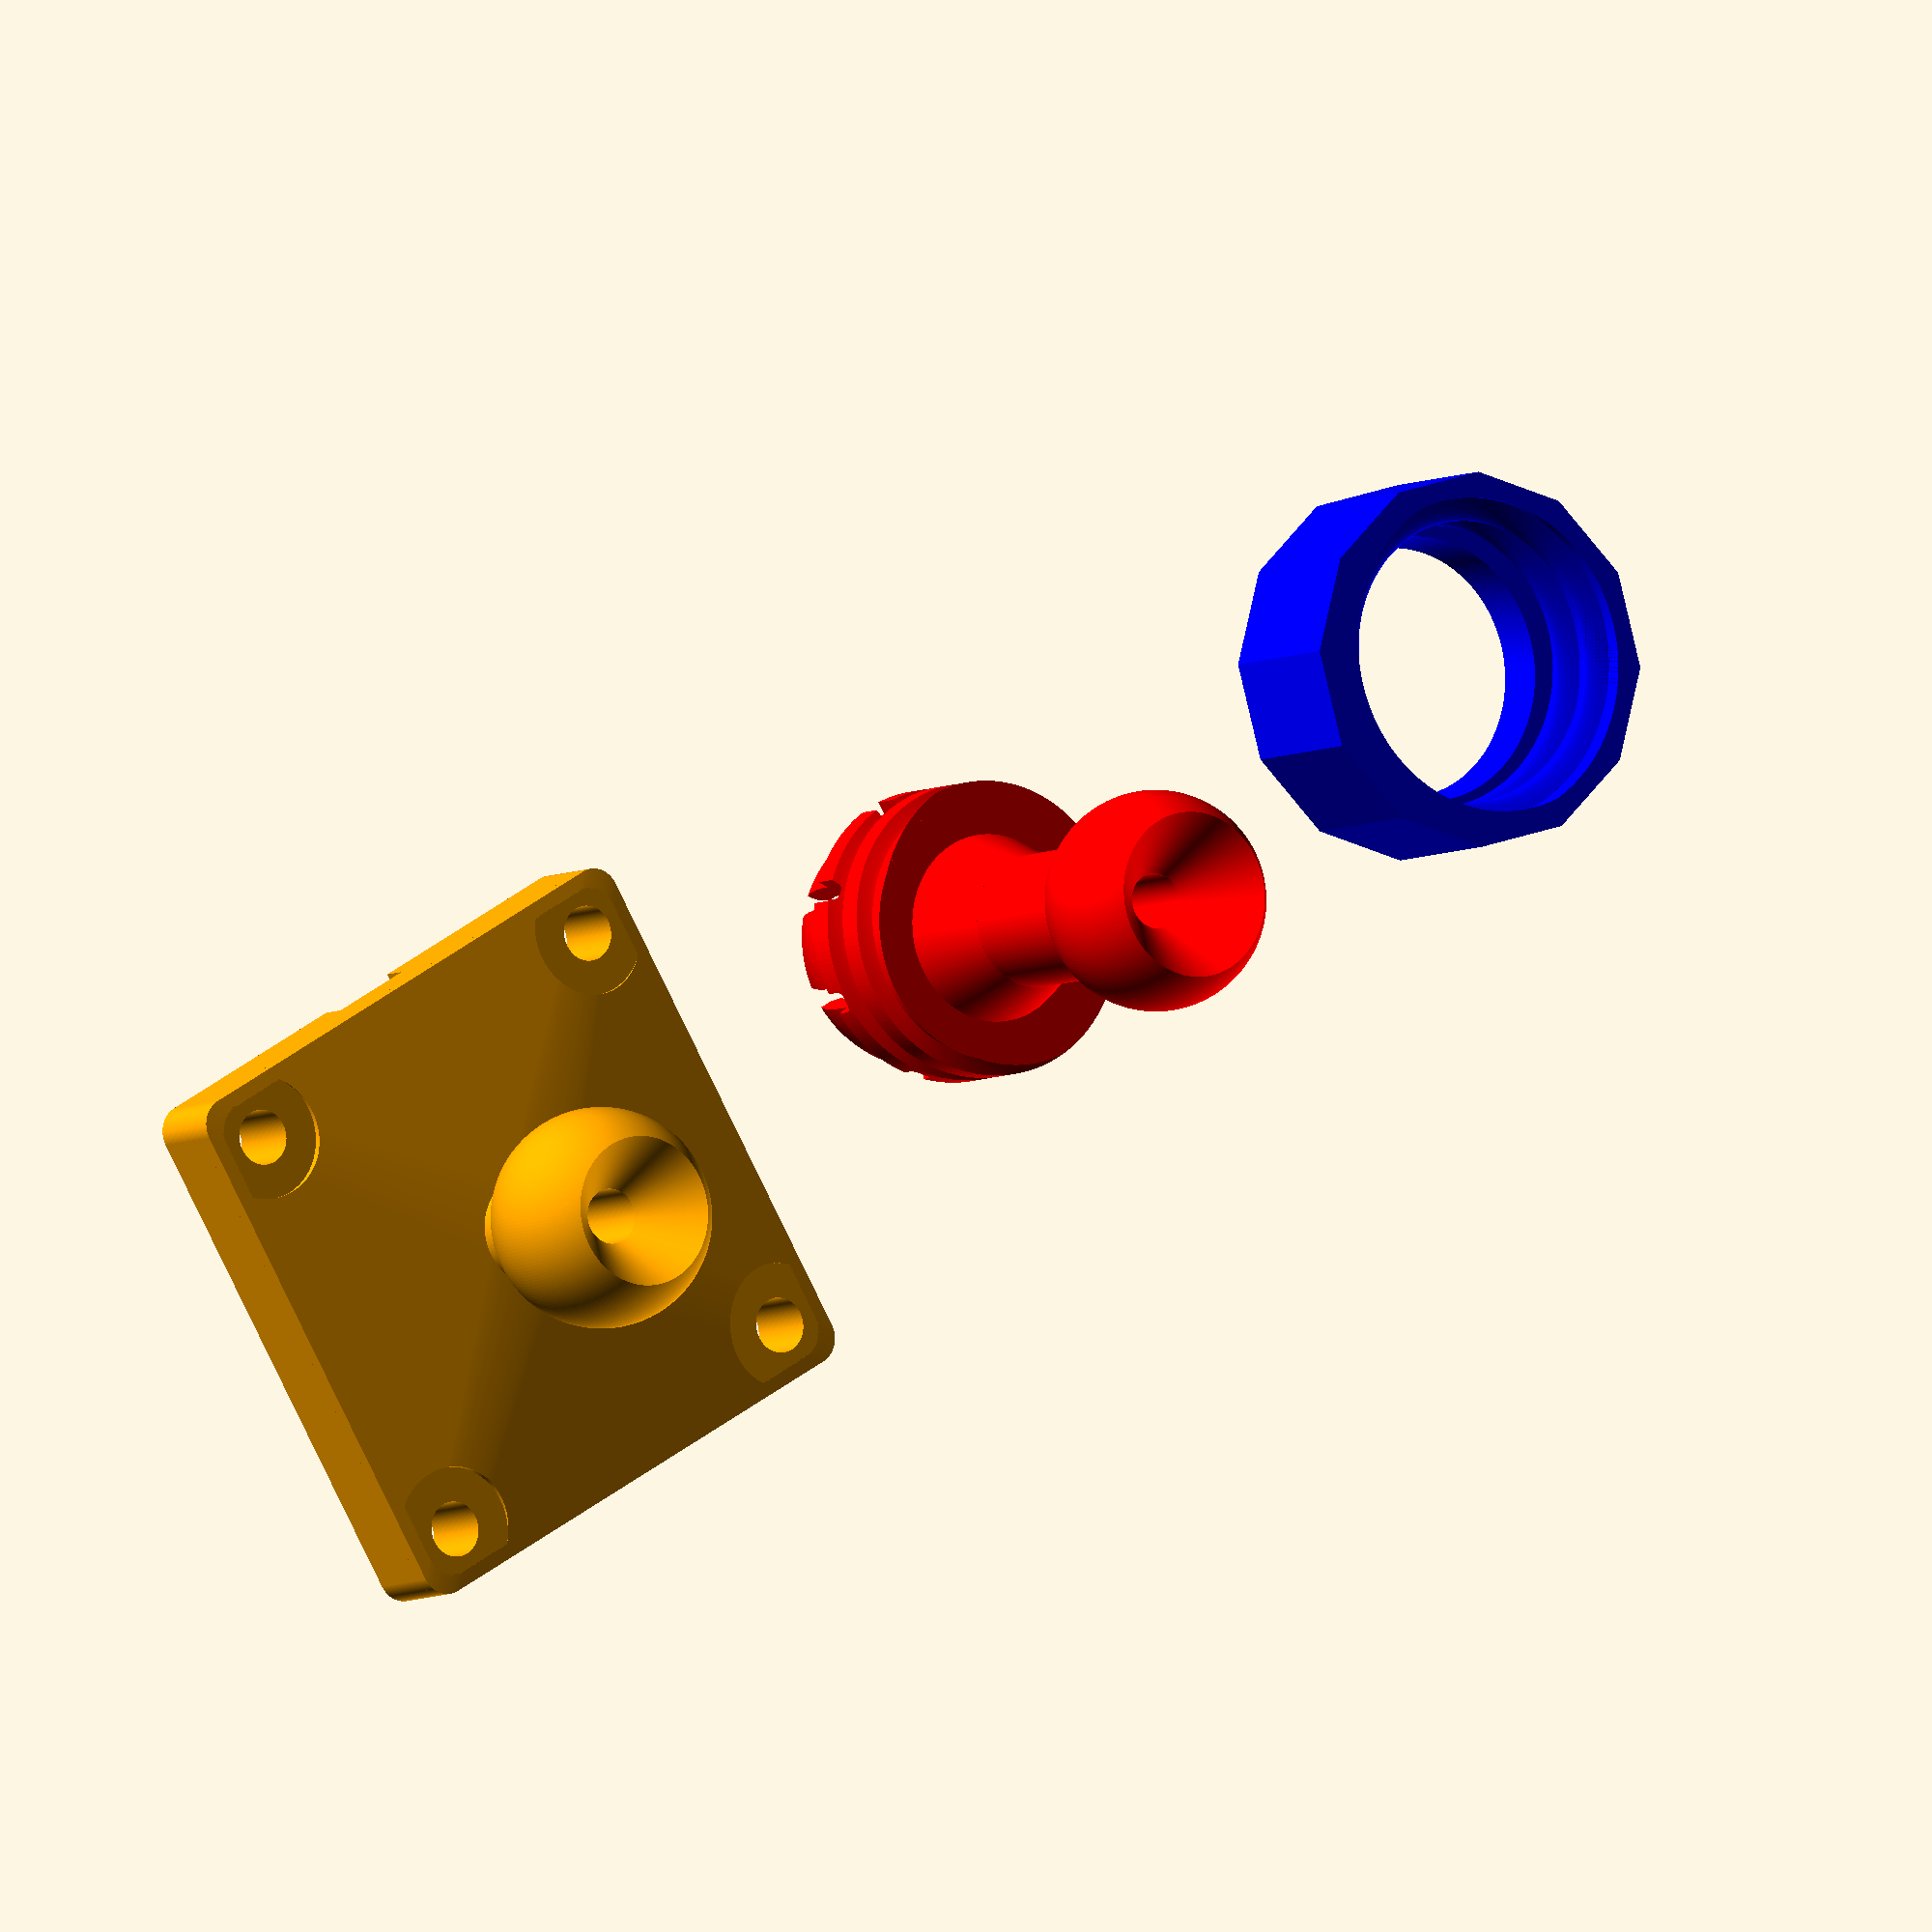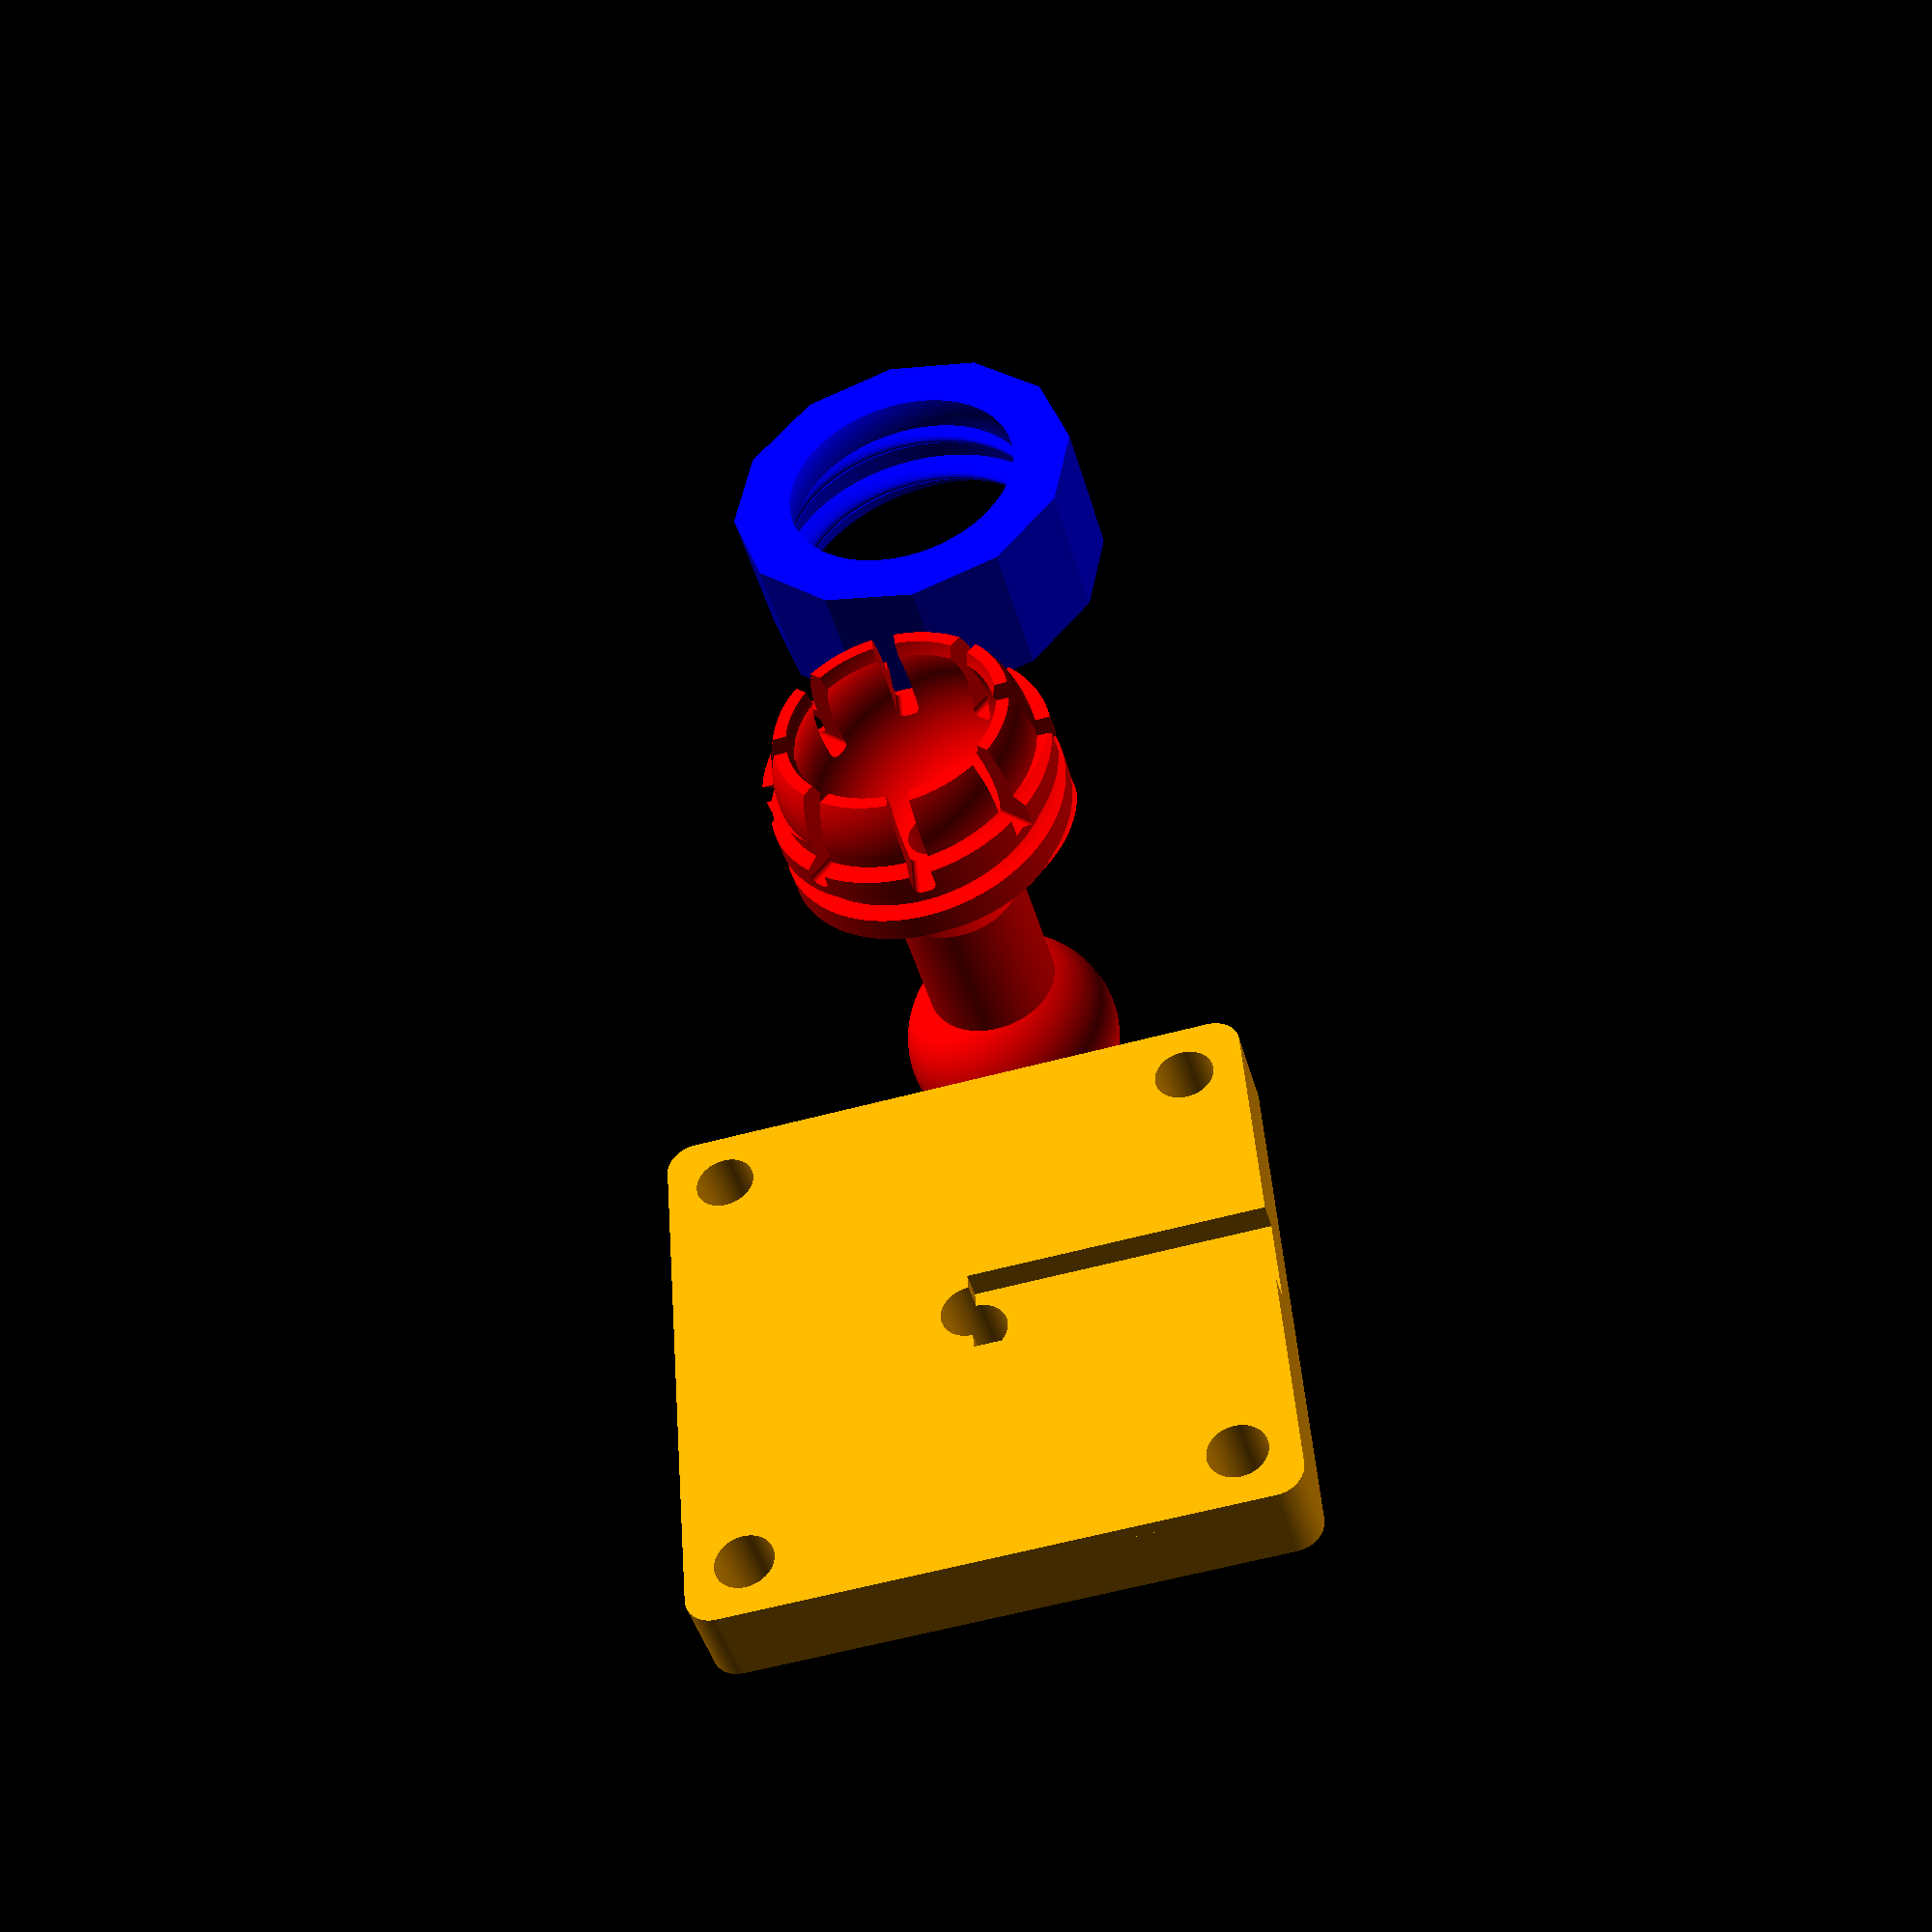
<openscad>
/*************************************************
  Adjustable Ball & Socket Joint

 Author: Lee J Brumfield

*************************************************/


// Which one would you like to see?
part = "fourth"; // [first:Base Only,second:Nut Only,third:Stem Only, fourth:All]

// Ball diameter
Ball_Socket_size_in_mm= 8;// [5:1:12]
// Hex Stem if you want to put a wrench on it
Hex_Stem="no";// [yes,no]
// Length is approximate. Adjust the number to get the length you want
Length_Multiplier=3  ;// [1:1:10]
Hole_in_Top="yes";// [yes,no]
// Hole diameter
Hole_in_Top_size_in_mm=4;// [1:1:10]
Threads="yes";// [yes,no]
Width_of_Base= 40;// [20:1:200]
Thickness_of_Base= 6;// [1:1:20]
Holes_in_Base="yes";// [yes,no]
// Hole diameter
Hole_in_Base_size_in_mm=4; // [1:1:10]
// Minimum 4mm base thickness     
Notch_in_Base= "yes";// [yes,no]

/* [Hidden] */
//Nothing to change below here
NB=Notch_in_Base;
SS=Ball_Socket_size_in_mm;
WB=Width_of_Base;
HS=(WB/2)-Hole_in_Base_size_in_mm;
hs=Hole_in_Base_size_in_mm/2;
rs=Hole_in_Base_size_in_mm+.5;
HT=Hole_in_Top_size_in_mm/2;
RS=Hole_in_Top_size_in_mm+.5;
BS=Ball_Socket_size_in_mm;
TB=Thickness_of_Base-2;
LM=Length_Multiplier;

print_part();

module print_part() {
	if (part == "first") {
		Base();
	} else if (part == "second") {
		Nut();
	} else if (part == "third") {
		Stem();
   } else if (part == "fourth") {
		All();
	} 
}
module All() 
{
Stem ();
Nut();
Base ();
}

$fn=200;
module Stem() 
{
color ("red")
{
rotate([180,0,0])
difference()
{
union()
{
if (Threads == "yes")
{
intersection()
{
translate([0,0,SS/2+(SS*2)/10])
linear_extrude(height=SS,center=true,convexity=10,twist=-720)
translate([(SS*2)/10,0,0])
circle(r=SS+SS/3); 
translate([0,0,(SS*2)/10+SS/2])
cylinder(r=SS+(SS*2)/6,h=SS,center=true); 
}
translate([0,0,(SS*2)/10+SS/2])
cylinder(r=SS+(SS*2)/10,h=SS,center=true); 
}
translate([0,0,SS+(SS*2)/10])
sphere(r=SS+(SS*2)/10,center=true);
if (Hex_Stem == "yes")
translate([0,0,-(SS*LM)/4-5])
cylinder(r=(SS+(SS*2)/10)/2,h=(SS*LM)/2+5,$fn=6,center=true);
else
translate([0,0,-(SS*LM)/4-5])
cylinder(r=(SS+(SS*2)/10)/2,h=(SS*LM)/2+5,center=true);
translate([0,0,(-SS-(SS*LM+(SS*2)/10)/2)])
sphere(r=SS,center=true);
hull()
{
if (Hex_Stem == "yes")
translate([0,0,-SS/2-(SS+(SS*2)/10)/2+(SS+(SS*2)/10)/2])
cylinder(r=(SS+(SS*2)/10)/2,h=.1,$fn=6,center=true);
else
translate([0,0,-SS/2-(SS+(SS*2)/10)/2+(SS+(SS*2)/10)/2])
cylinder(r=(SS+(SS*2)/10)/2, h=.1,center=true);
translate([0,0,SS+(SS*2)/10])
cylinder(r=SS+(SS*2)/10,h=.1,center=true);
}
}
translate([0,0,SS+(SS*2)/10])
sphere(r=SS,center=true);
translate([0,0,(SS+(SS*2)/10)+(SS+(SS*2)/10)/3+21])
cube([80,80,40],center=true);
translate([0,0,(SS+(SS*2)/10)-(SS+(SS*2)/10)/3+21])
rotate([0,90,90])
minkowski()
{
cube([40,SS/15,80],center=true);
cylinder(r=SS/15,h=10,center=true);
}
translate([0,0,(SS+(SS*2)/10)-(SS+(SS*2)/10)/3+21])
rotate([0,90,45])
minkowski()
{
cube([40,SS/15,80],center=true);
cylinder(r=SS/15,h=10,center=true);
}
translate([0,0,(SS+(SS*2)/10)-(SS+(SS*2)/10)/3+21])
rotate([0,90,315])
minkowski()
{
cube([40,SS/15,80],center=true);
cylinder(r=SS/15,h=10,center=true);
}
translate([0,0,(SS+(SS*2)/10)-(SS+(SS*2)/10)/3+21])
rotate([0,90,0])
minkowski()
{
cube([40,SS/15,80],center=true);
cylinder(r=SS/15,h=10,center=true);
}
translate([0,0,2*SS])
sphere(r=SS,center=true);
if (Hole_in_Top == "yes")
{
cylinder(r=HT,h=SS*LM*4,center=true);
translate([0,0,(-SS-(SS*LM+(SS*2)/10)/2)-(SS)/2])
cylinder(r1=SS,r2=HT,h=SS,center=true);
}
}
}
}
/*************************************************
  Adjustable Ball & Socket Nut

 Author: Lee J Brumfield

*************************************************/


module Nut() 
{
color ("blue")
{
translate([SS*5,0,0])
{
difference()
{
union()
{
translate([0,0,SS+(SS*2)/10-SS/2-(SS*2)/10])
cylinder(r=SS+(SS*2)/10+4, h=SS+(SS*2)/5, $fn=12,center=true);
}
intersection()
{
translate([0,0,SS+(SS*2)/10-SS/2])
linear_extrude(height = SS+.01,center=true,convexity=10,twist=-720)
translate([(SS*2)/10,0,0])
scale(1.1)
circle(r = SS+SS/3); 
translate([0,0,SS+(SS*2)/10-SS/2])
scale(1.1)
cylinder(r=SS+(SS*2)/6,h=SS,center=true); 
}
cylinder(r=SS,h=2*SS,center=true); 
translate([0,0,(SS*2)/10])
sphere(r=SS+(SS*2)/10,center=true);
}
}
}
}
/*************************************************
  Adjustable Ball & Socket Joint Base

      Author: Lee J Brumfield

*************************************************/

/* Adjust socket size. Default is 5   
                                
   Adjust Width of base. Default is 40

   Adjust Thickness of base. Default is 2

   Notch in Base for wire raceway

*/


module Base() 
{
color ("orange")
{


translate([-WB-SS,0,0])
{
difference()
{
union()
{
hull()
{
translate([0,0,2])
cylinder(r=SS/2,h=.1,center=true);
minkowski()
{
  cube([WB-4,WB-4,.5],center=true);
  cylinder(r=2,h=.5,center=true);
}
}
translate([0,0,2+BS/2])
cylinder(r=SS/2,h=BS,center=true);
translate([0,0,SS+(SS*2)/10+2])
sphere(r=SS,center=true);
translate([0,0,-TB/2-.499])
minkowski()
{
  cube([WB-4,WB-4,TB/2],center=true);
  cylinder(r=2,h=TB/2,center=true);
}
if (Hole_in_Top == "yes")
translate([0,0,-3])
minkowski()
{
  cube([WB-4,WB-4,3],center=true);
  cylinder(r=2,h=2,center=true);
}
}
if (Holes_in_Base == "yes")
{
translate([HS,HS,-TB/2-.499])
cylinder(h=TB+10,r=hs,center=true);
translate([HS,-HS,-TB/2-.499])
cylinder(h=TB+10,r=hs,center=true);
translate([-HS,HS,-TB/2-.499])
cylinder(h=TB+10,r=hs,center=true);
translate([-HS,-HS,-TB/2-.499])
cylinder(h=TB+10,r=hs,center=true);
translate([HS,HS,3.1])
cylinder(h=5,r=rs,center=true);
translate([-HS,HS,3.1])
cylinder(h=5,r=rs,center=true);
translate([-HS,-HS,3.1])
cylinder(h=5,r=rs,center=true);
translate([HS,-HS,3.1])
cylinder(h=5,r=rs,center=true);
}
if (Hole_in_Top == "yes")
{
cylinder(r=HT,h=SS*5,center=true);
translate([0,0,-Thickness_of_Base/4-3.55])
cylinder(h=Thickness_of_Base/2,r=rS,center=true);
translate([0,0,2*SS+((SS*2)/10+2)-SS/3])
cylinder(r1=HT,r2=SS,h=SS,center=true);
}
if (NB == "yes")
translate([0,WB/4+.01,-Thickness_of_Base/4-3.55])
cube([TB*1.5,WB/2,Thickness_of_Base/2],center=true);
}
}
}
}
</openscad>
<views>
elev=5.9 azim=329.4 roll=328.3 proj=o view=solid
elev=223.1 azim=94.3 roll=345.0 proj=p view=wireframe
</views>
